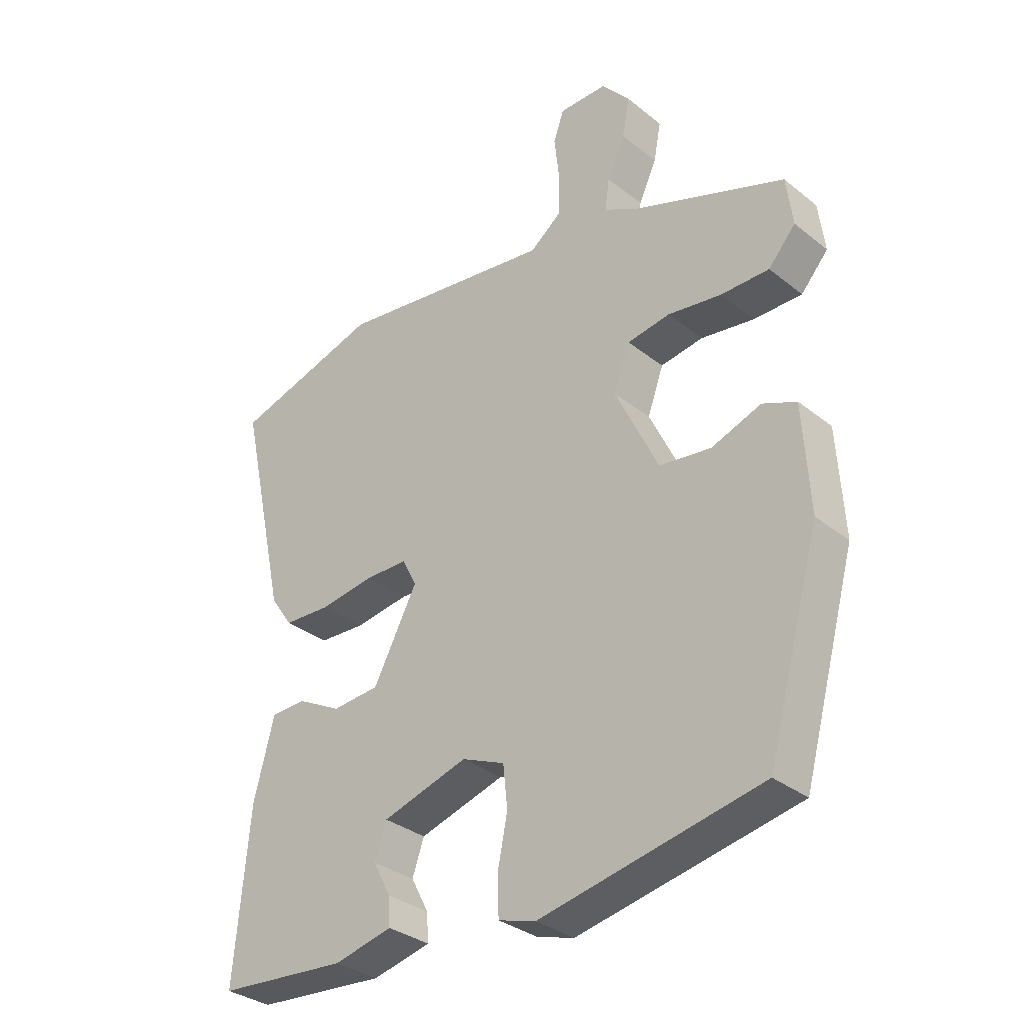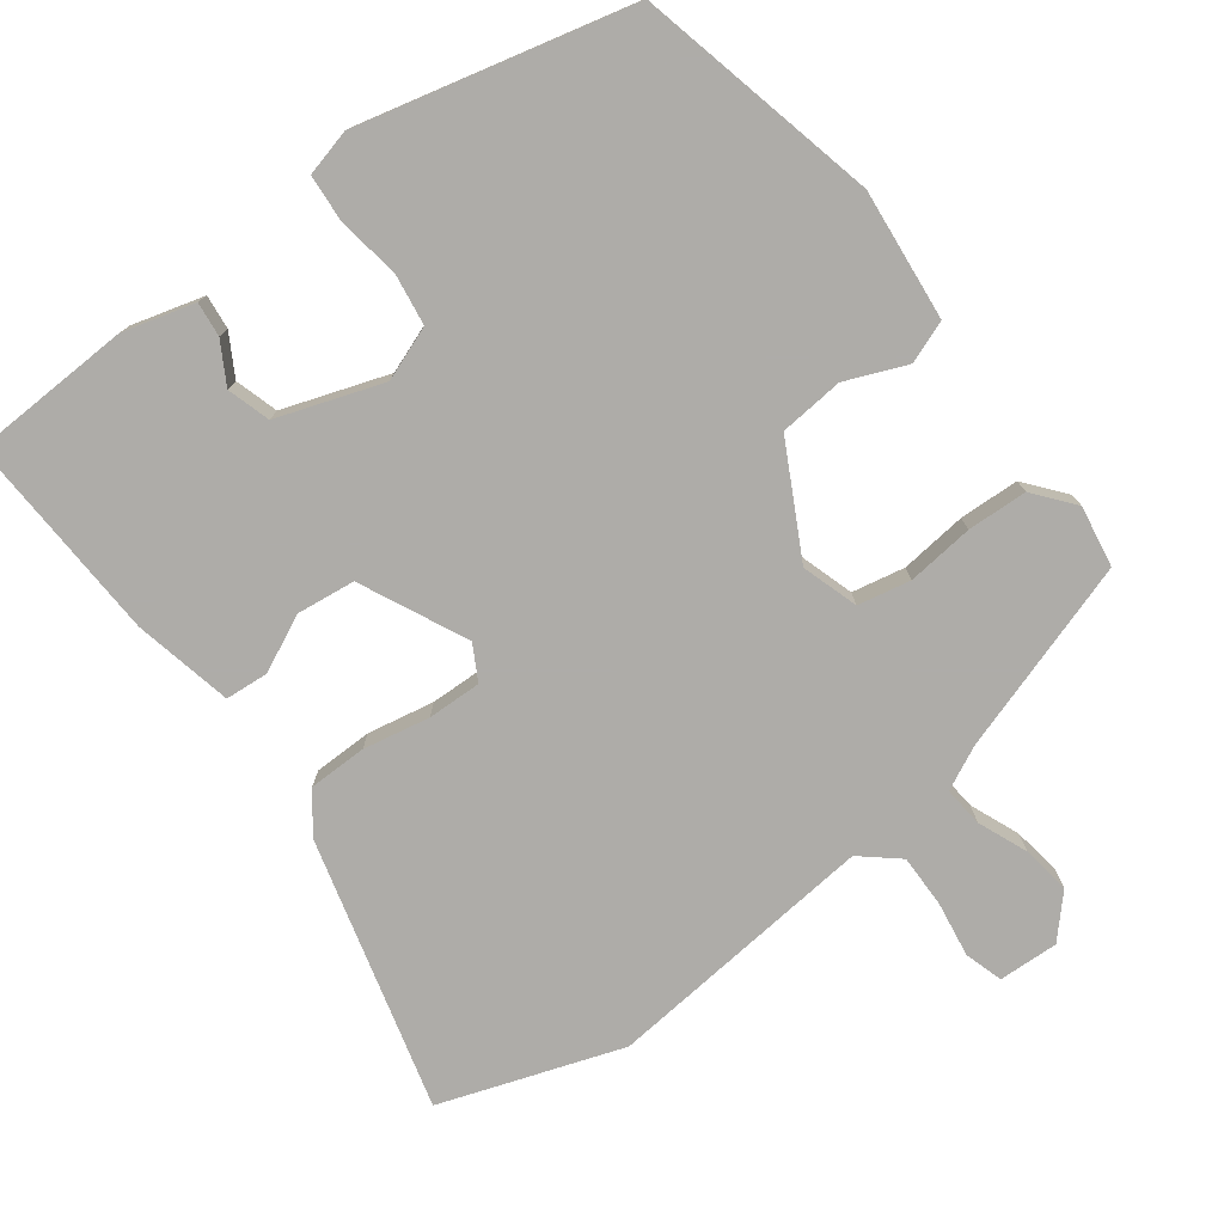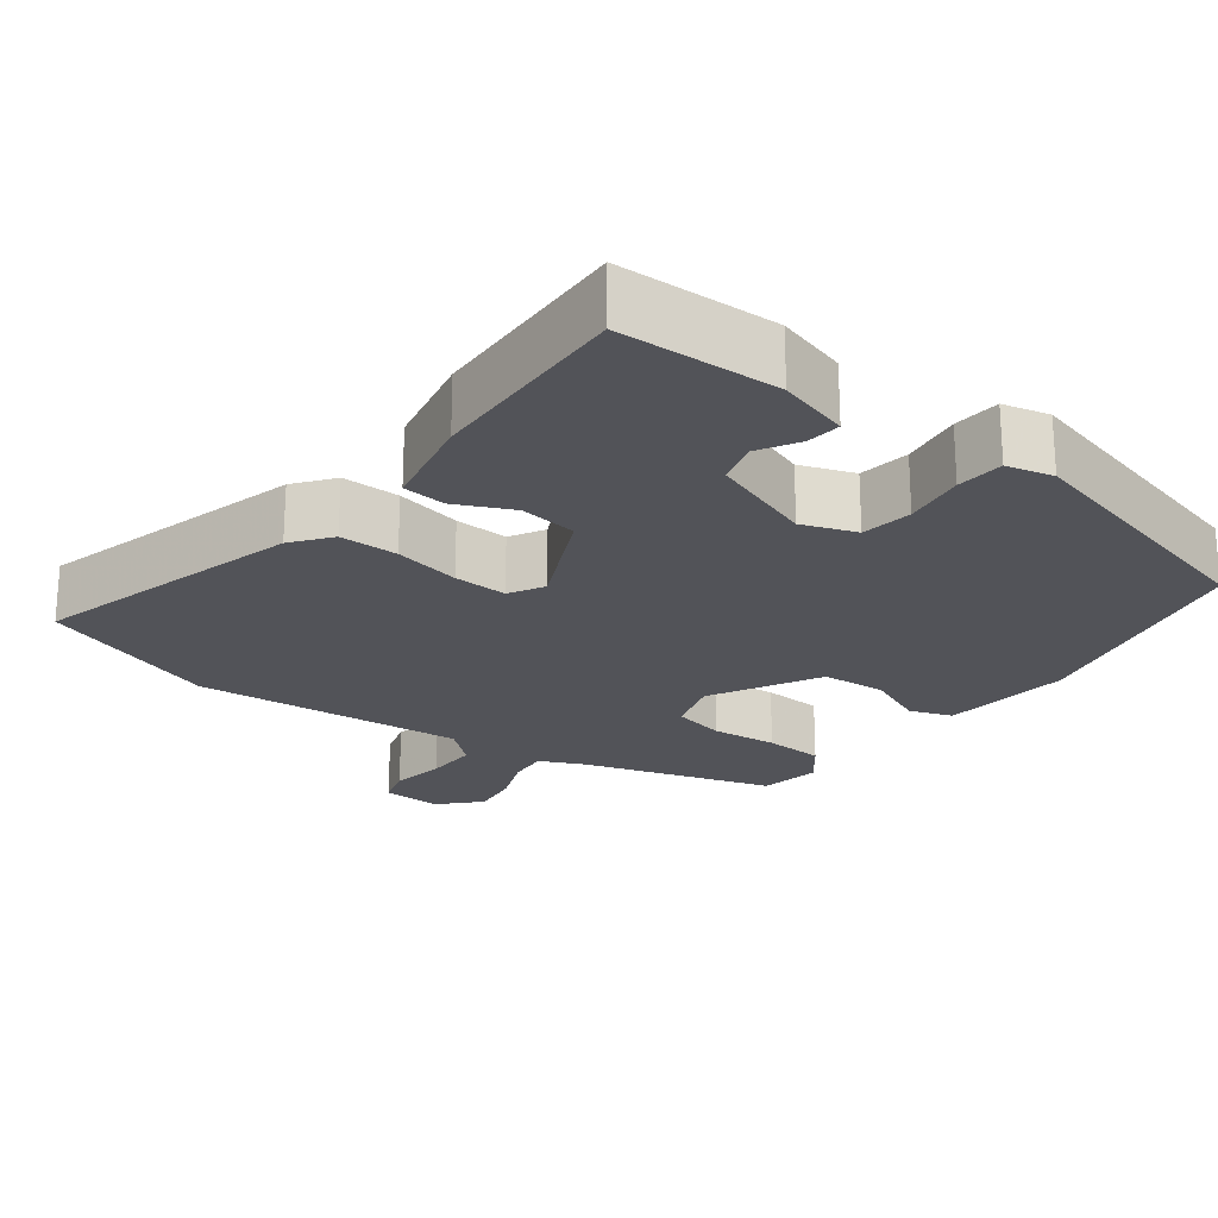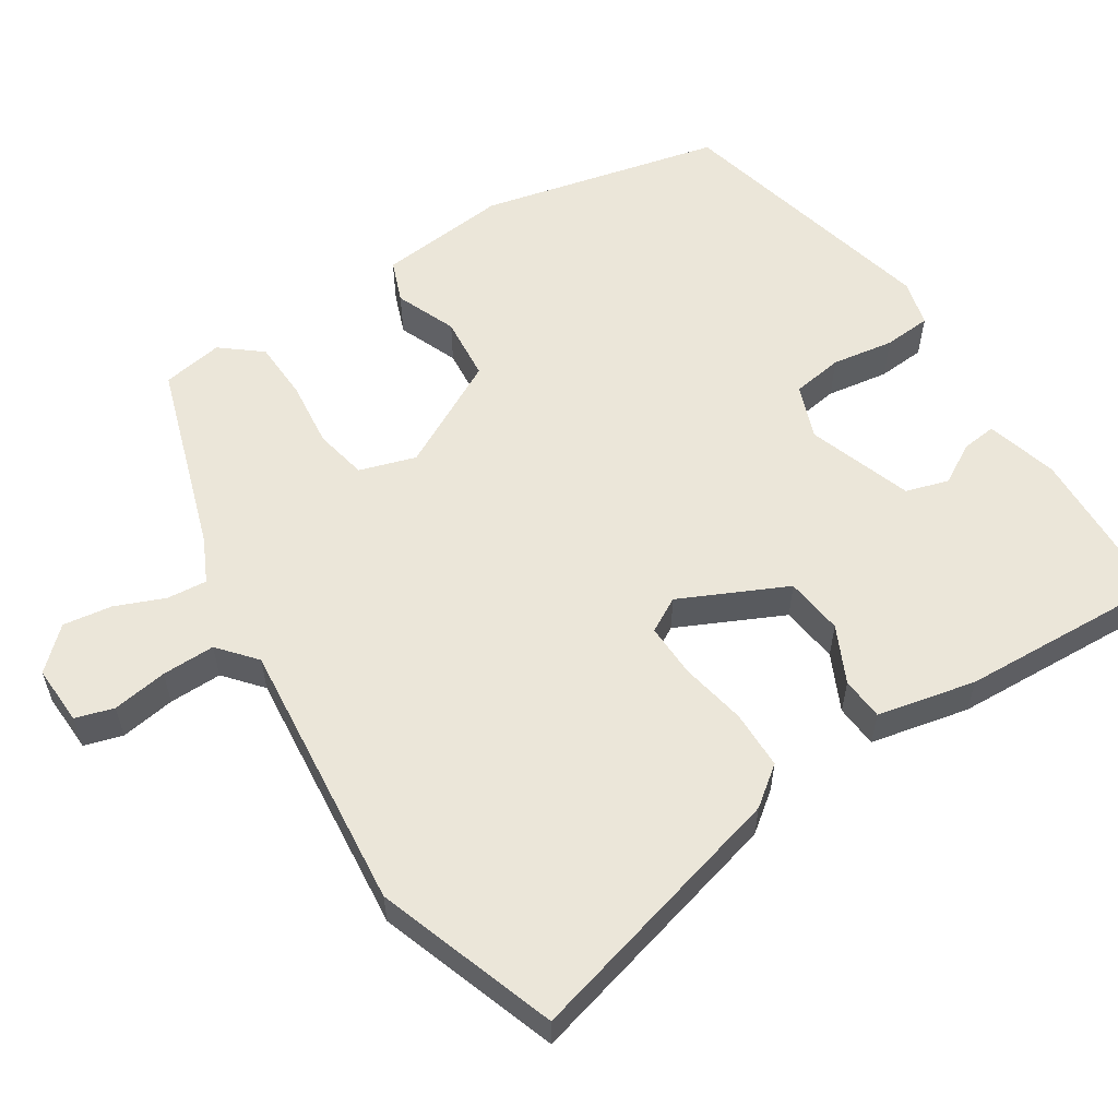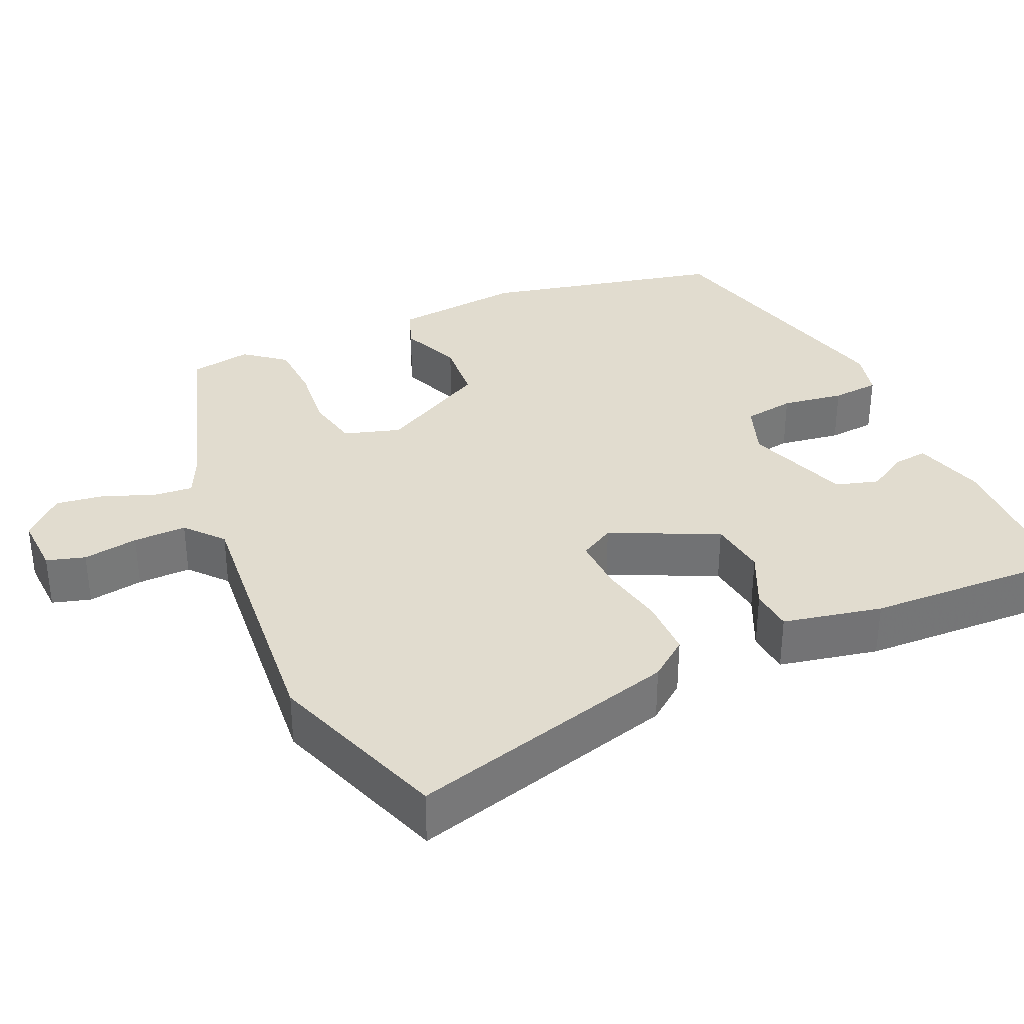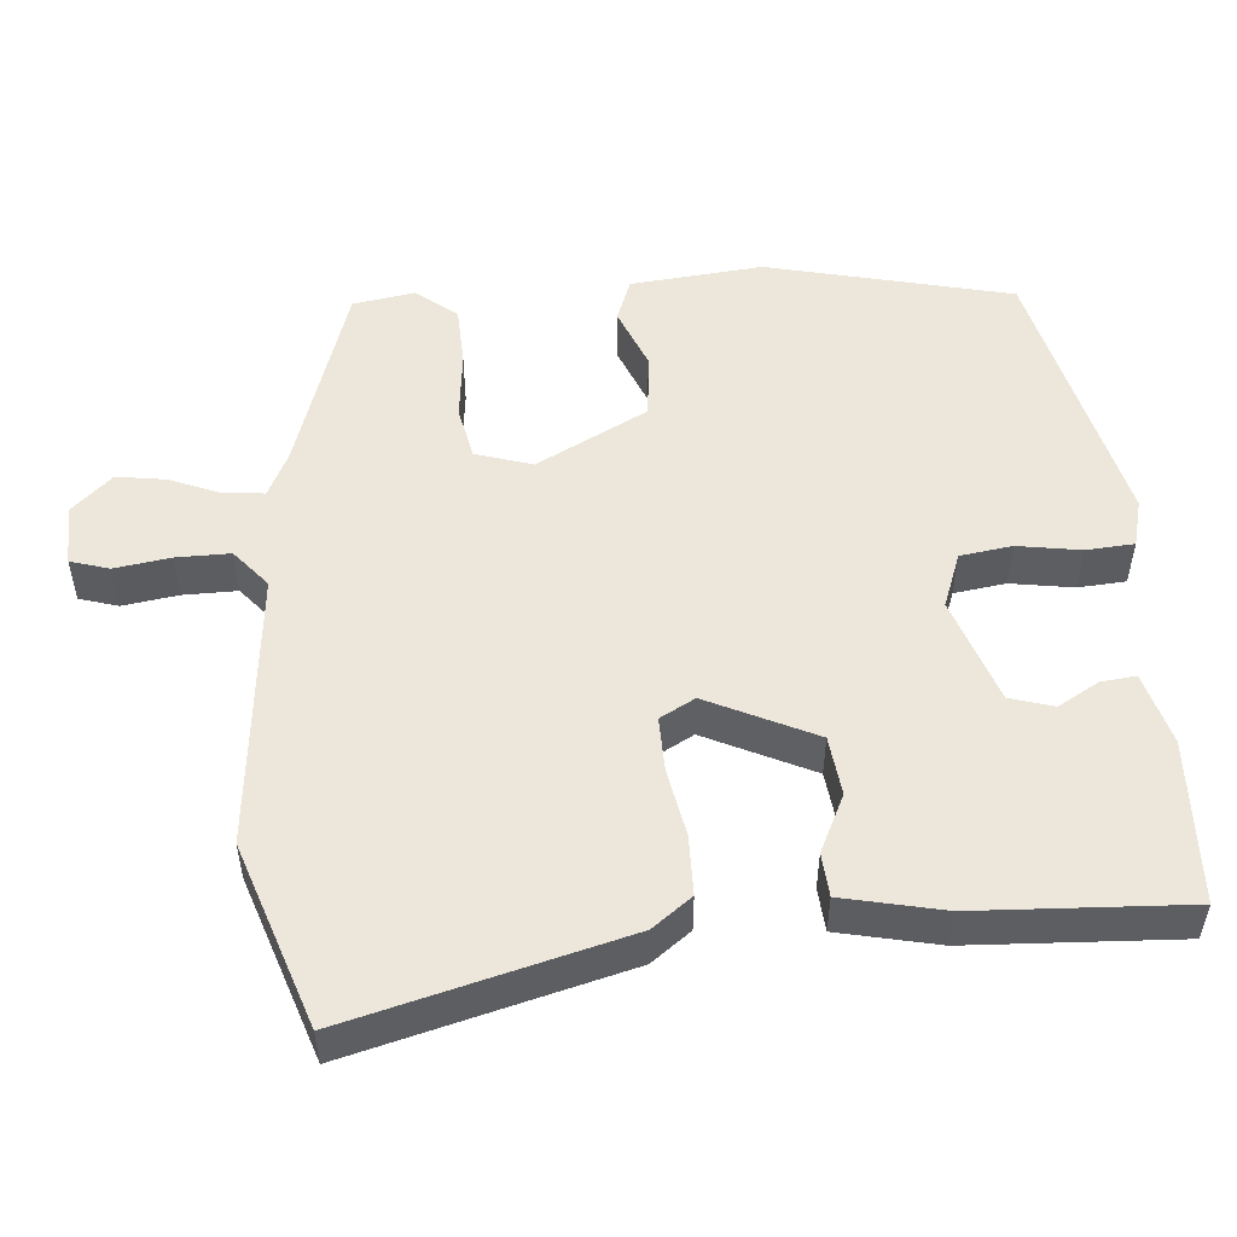
<metadata>
{"format":"obj","ext":"obj","renderer":"f3d","projection":"perspective","resolution":1024,"background":"white","views":[{"elev":-32.8,"azim":-137.6,"up":"+Z"},{"elev":-77.0,"azim":-145.6,"up":"+Y"},{"elev":-22.7,"azim":140.0,"up":"+Y"},{"elev":57.5,"azim":54.9,"up":"+Y"},{"elev":34.4,"azim":63.1,"up":"+Y"},{"elev":52.1,"azim":83.1,"up":"+Y"}]}
</metadata>
<code>
v -0.456 0.07 0.378
v -0.212 0.07 0.468
v -0.156 0.07 0.498
v -0.163 0.07 0.55
v -0.192 0.07 0.613
v -0.204 0.07 0.676
v -0.158 0.07 0.73
v -0.08 0.07 0.73
v -0.063 0.07 0.681
v -0.071 0.07 0.609
v -0.069 0.07 0.54
v -0.019 0.07 0.501
v 0.334 0.07 0.55
v 0.572 0.07 0.479
v 0.494 0.07 0.124
v 0.458 0.07 0.072
v 0.382 0.07 0.068
v 0.295 0.07 0.081
v 0.225 0.07 0.08
v 0.202 0.07 0.034
v 0.273 0.07 -0.101
v 0.349 0.07 -0.107
v 0.421 0.07 -0.069
v 0.477 0.07 -0.071
v 0.51 0.07 -0.198
v 0.534 0.07 -0.467
v 0.325 0.07 -0.484
v 0.231 0.07 -0.462
v 0.234 0.07 -0.417
v 0.262 0.07 -0.363
v 0.243 0.07 -0.308
v 0.105 0.07 -0.267
v 0.036 0.07 -0.296
v 0.029 0.07 -0.363
v 0.045 0.07 -0.443
v 0.043 0.07 -0.505
v -0.017 0.07 -0.523
v -0.373 0.07 -0.452
v -0.459 0.07 -0.142
v -0.449 0.07 0.028
v -0.395 0.07 0.051
v -0.315 0.07 0.022
v -0.232 0.07 0.033
v -0.163 0.07 0.178
v -0.189 0.07 0.25
v -0.258 0.07 0.261
v -0.344 0.07 0.248
v -0.422 0.07 0.248
v -0.466 0.07 0.298
v -0.456 0 0.378
v -0.212 0 0.468
v -0.156 0 0.498
v -0.163 0 0.55
v -0.192 0 0.613
v -0.204 0 0.676
v -0.158 0 0.73
v -0.08 0 0.73
v -0.063 0 0.681
v -0.071 0 0.609
v -0.069 0 0.54
v -0.019 0 0.501
v 0.334 0 0.55
v 0.572 0 0.479
v 0.494 0 0.124
v 0.458 0 0.072
v 0.382 0 0.068
v 0.295 0 0.081
v 0.225 0 0.08
v 0.202 0 0.034
v 0.273 0 -0.101
v 0.349 0 -0.107
v 0.421 0 -0.069
v 0.477 0 -0.071
v 0.51 0 -0.198
v 0.534 0 -0.467
v 0.325 0 -0.484
v 0.231 0 -0.462
v 0.234 0 -0.417
v 0.262 0 -0.363
v 0.243 0 -0.308
v 0.105 0 -0.267
v 0.036 0 -0.296
v 0.029 0 -0.363
v 0.045 0 -0.443
v 0.043 0 -0.505
v -0.017 0 -0.523
v -0.373 0 -0.452
v -0.459 0 -0.142
v -0.449 0 0.028
v -0.395 0 0.051
v -0.315 0 0.022
v -0.232 0 0.033
v -0.163 0 0.178
v -0.189 0 0.25
v -0.258 0 0.261
v -0.344 0 0.248
v -0.422 0 0.248
v -0.466 0 0.298
f 46 47 48 49
f 45 46 49 1
f 39 40 41 42
f 39 42 43
f 38 39 43
f 37 38 43 44
f 34 35 36 37
f 33 34 37 44
f 27 28 29 30
f 27 30 31
f 26 27 31
f 25 26 31
f 22 23 24 25
f 21 22 25 31
f 20 21 31 32
f 15 16 17 18
f 15 18 19
f 12 13 14 15
f 12 15 19
f 11 12 19 20
f 7 8 9 10
f 7 10 11
f 4 5 6 7
f 3 4 7 11
f 2 3 11 20
f 45 1 2
f 32 33 44 45
f 2 20 32 45
f 98 97 96 95
f 50 98 95 94
f 91 90 89 88
f 92 91 88
f 92 88 87
f 93 92 87 86
f 86 85 84 83
f 93 86 83 82
f 79 78 77 76
f 80 79 76
f 80 76 75
f 80 75 74
f 74 73 72 71
f 80 74 71 70
f 81 80 70 69
f 67 66 65 64
f 68 67 64
f 64 63 62 61
f 68 64 61
f 69 68 61 60
f 59 58 57 56
f 60 59 56
f 56 55 54 53
f 60 56 53 52
f 69 60 52 51
f 51 50 94
f 94 93 82 81
f 94 81 69 51
f 1 50 51 2
f 2 51 52 3
f 3 52 53 4
f 4 53 54 5
f 5 54 55 6
f 6 55 56 7
f 7 56 57 8
f 8 57 58 9
f 9 58 59 10
f 10 59 60 11
f 11 60 61 12
f 12 61 62 13
f 13 62 63 14
f 14 63 64 15
f 15 64 65 16
f 16 65 66 17
f 17 66 67 18
f 18 67 68 19
f 19 68 69 20
f 20 69 70 21
f 21 70 71 22
f 22 71 72 23
f 23 72 73 24
f 24 73 74 25
f 25 74 75 26
f 26 75 76 27
f 27 76 77 28
f 28 77 78 29
f 29 78 79 30
f 30 79 80 31
f 31 80 81 32
f 32 81 82 33
f 33 82 83 34
f 34 83 84 35
f 35 84 85 36
f 36 85 86 37
f 37 86 87 38
f 38 87 88 39
f 39 88 89 40
f 40 89 90 41
f 41 90 91 42
f 42 91 92 43
f 43 92 93 44
f 44 93 94 45
f 45 94 95 46
f 46 95 96 47
f 47 96 97 48
f 48 97 98 49
f 49 98 50 1

</code>
